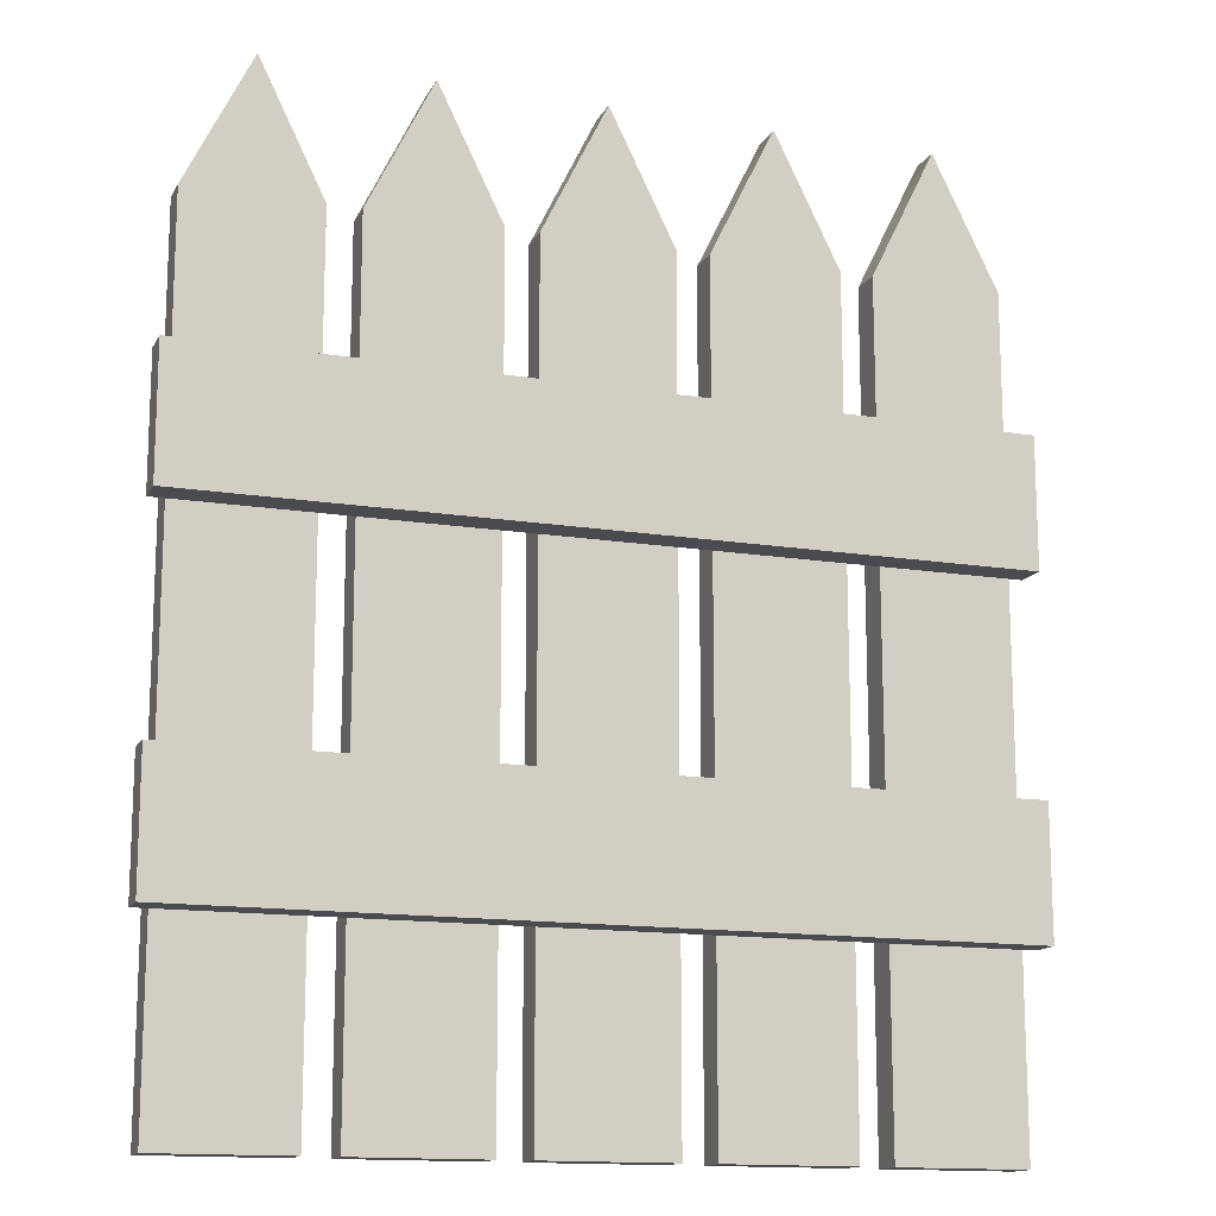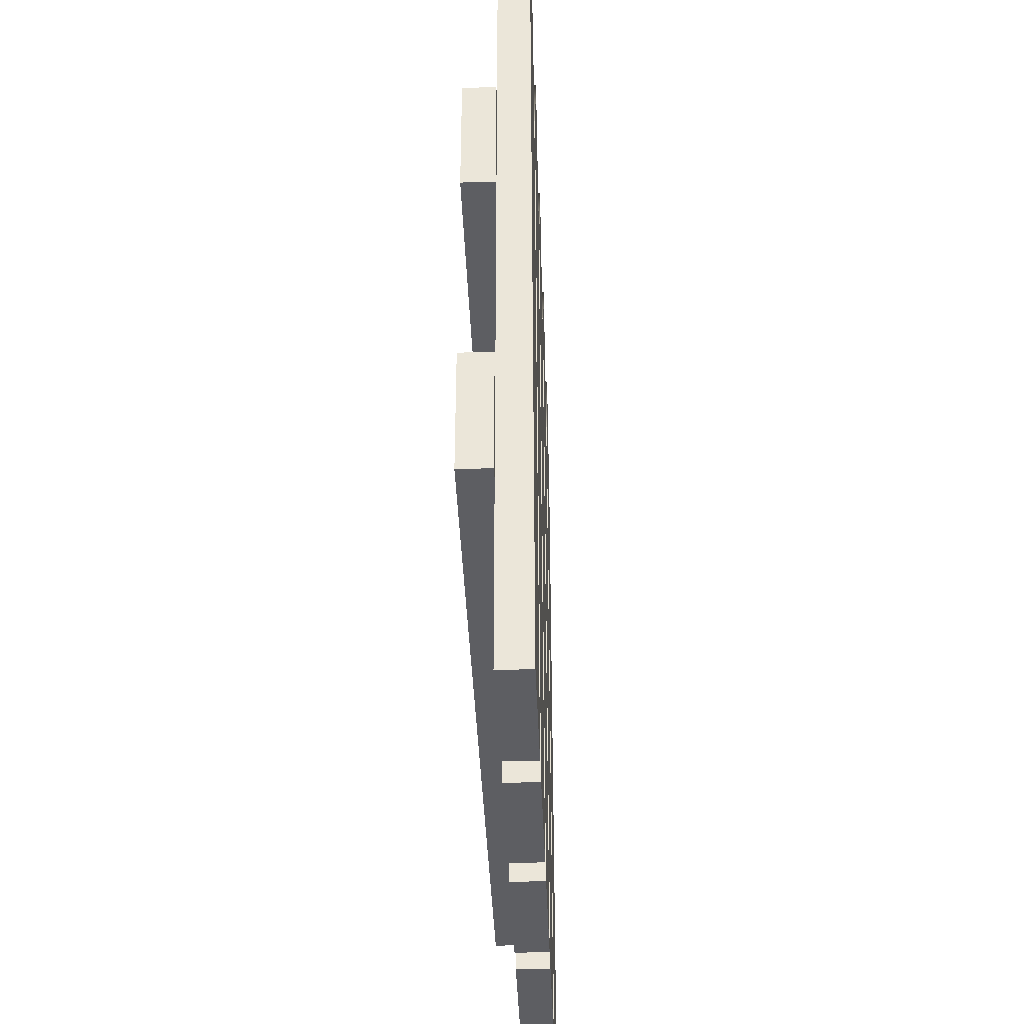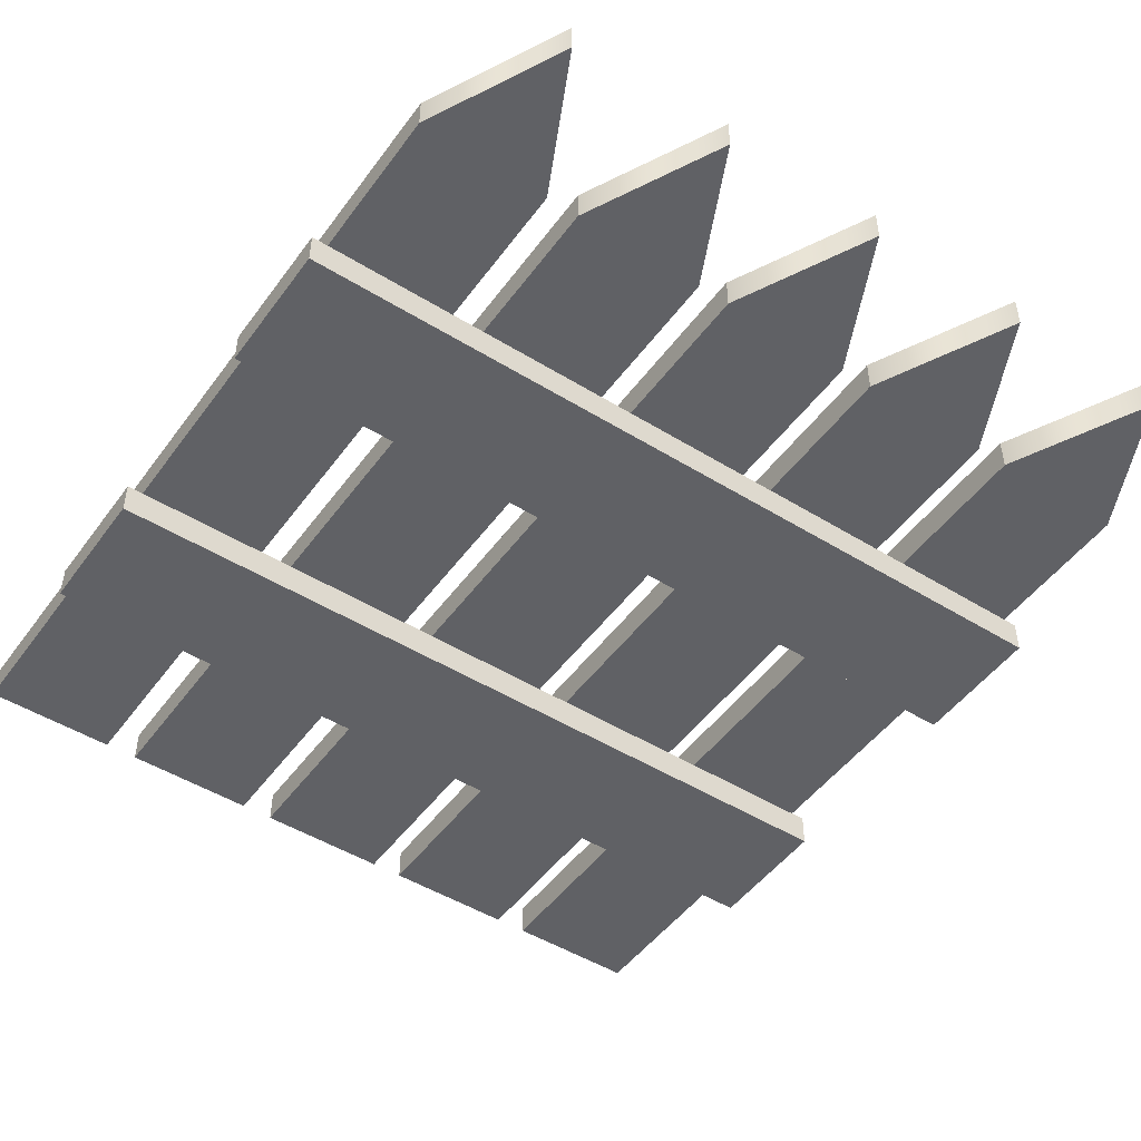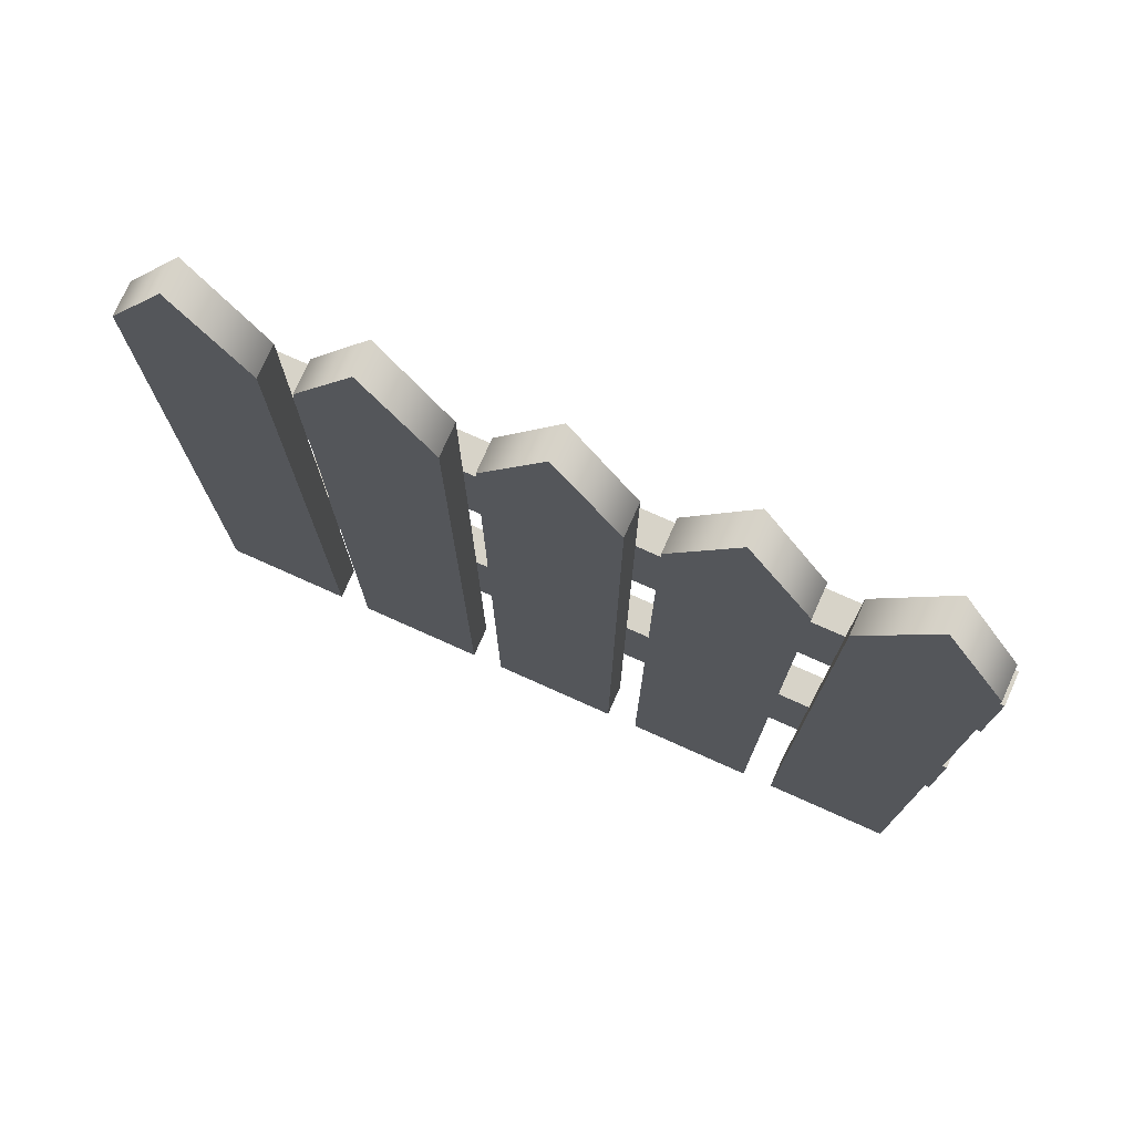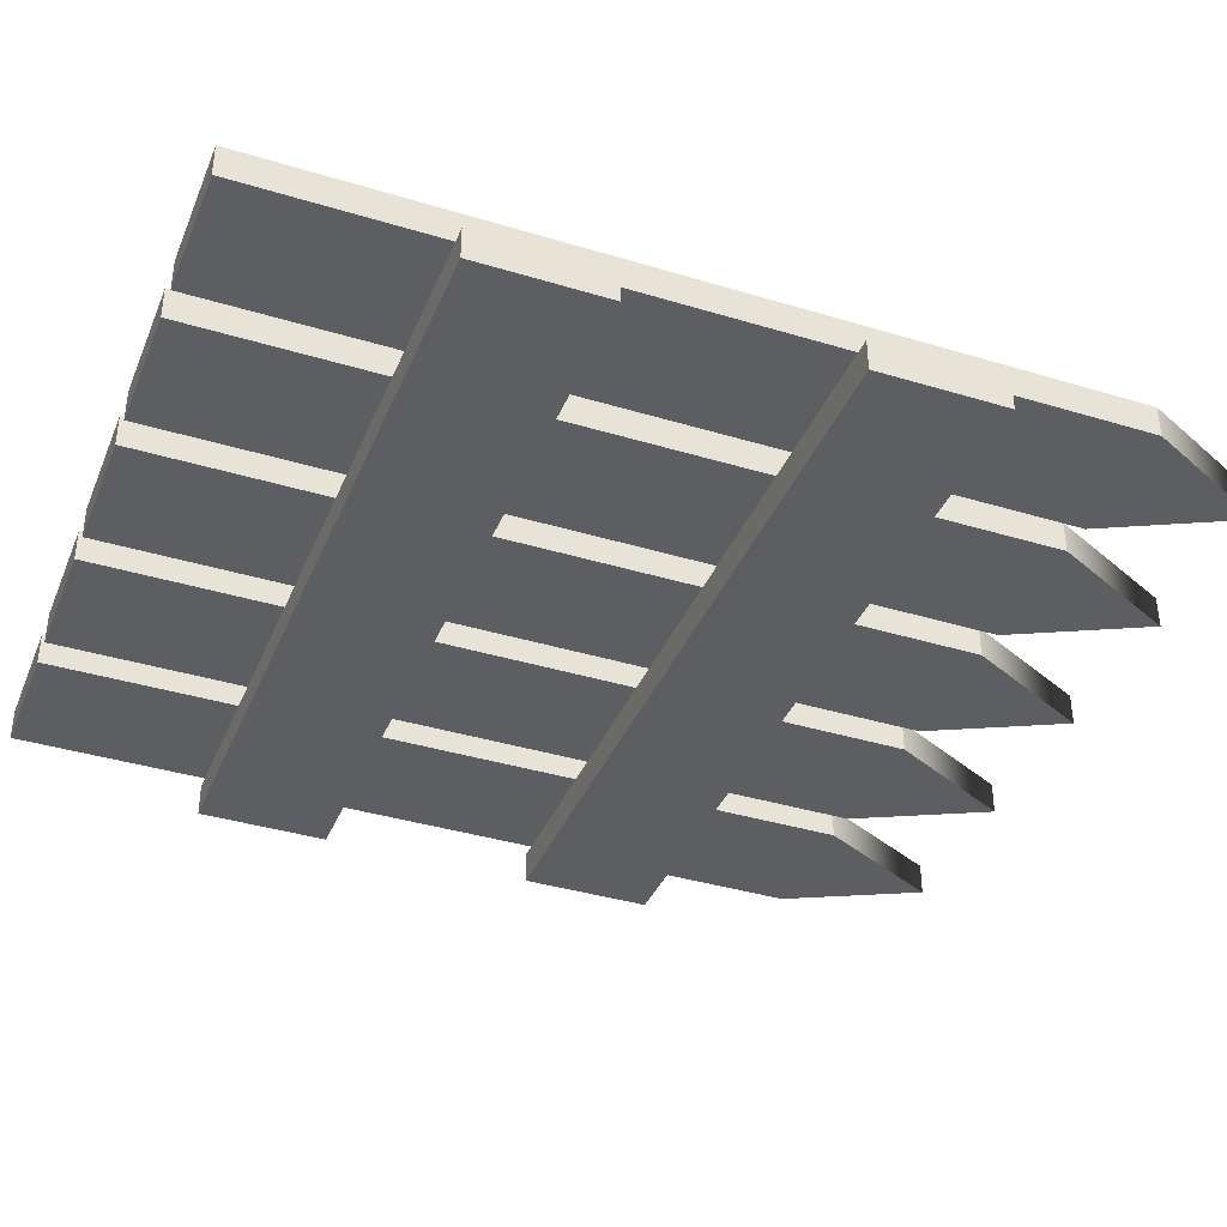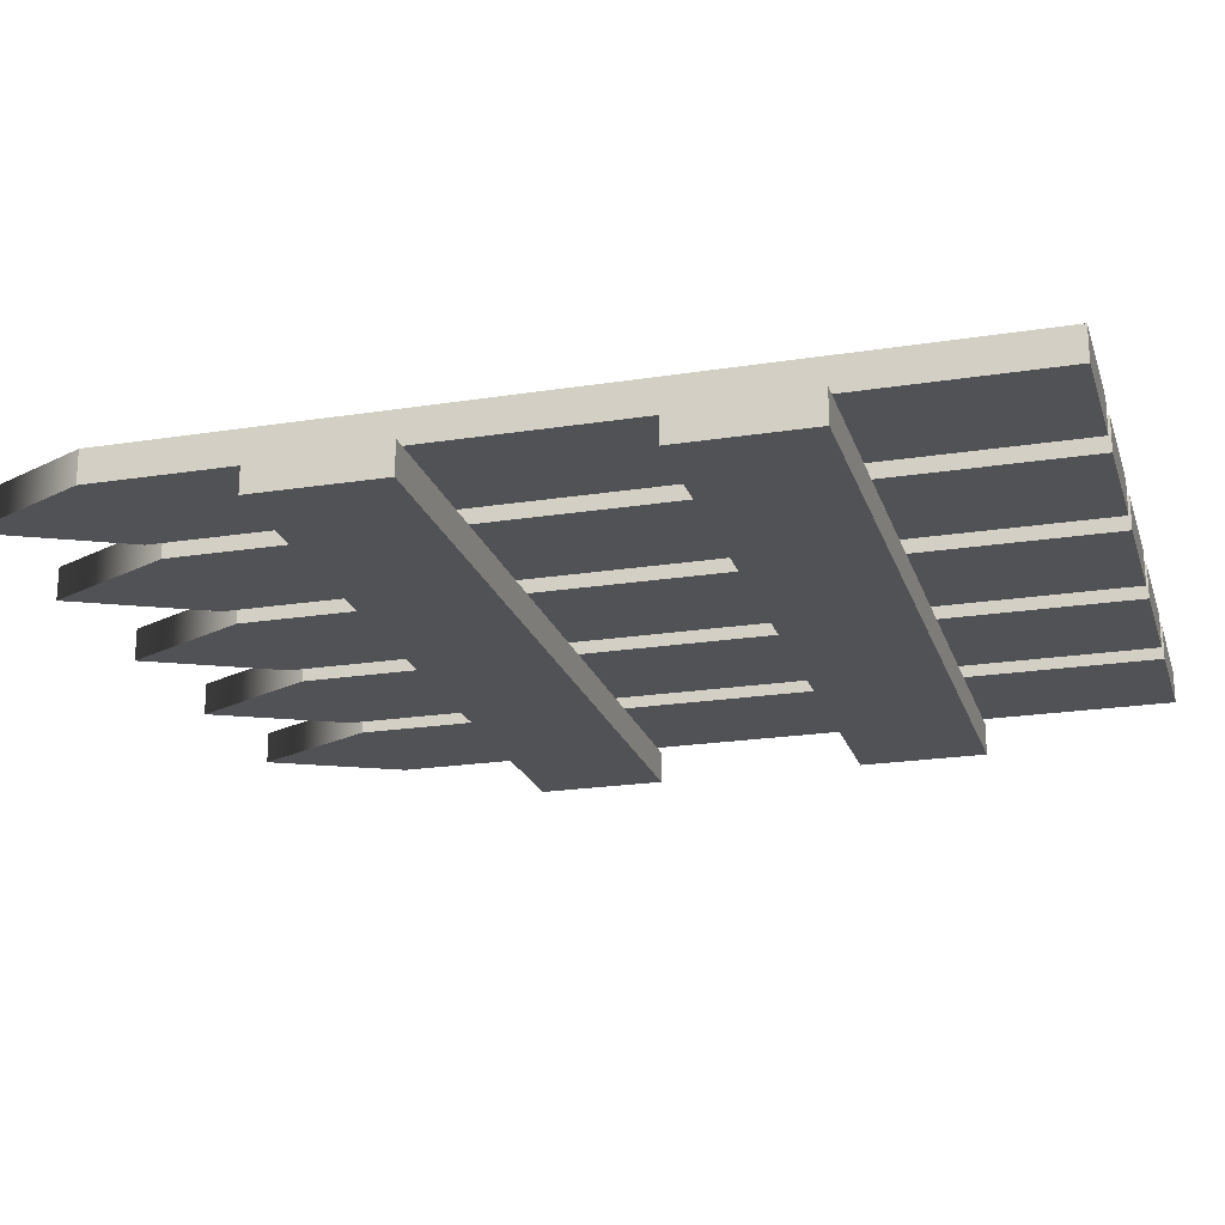
<metadata>
{"format":"obj","ext":"obj","renderer":"f3d","projection":"perspective","resolution":1024,"background":"white","views":[{"elev":-14.3,"azim":160.5,"up":"+Y"},{"elev":-38.9,"azim":-87.9,"up":"+Y"},{"elev":-48.6,"azim":145.4,"up":"+Z"},{"elev":76.8,"azim":24.1,"up":"+Y"},{"elev":-38.0,"azim":68.9,"up":"+Z"},{"elev":-21.2,"azim":-74.3,"up":"+Z"}]}
</metadata>
<code>
o Fence_Full.001
v 0.3113 0.002669 -0.01128
v 0.2097 0.002669 -0.01128
v 0.3113 0.002669 0.01412
v 0.2097 0.002669 0.01412
v 0.3113 0.6377 -0.01128
v 0.2097 0.6377 -0.01128
v 0.3113 0.6377 0.01412
v 0.2097 0.6377 0.01412
v 0.2605 0.7408 -0.01128
v 0.2605 0.7408 0.01412
v 0.1843 0.002669 -0.01128
v 0.08269 0.002669 -0.01128
v 0.1843 0.002669 0.01412
v 0.08269 0.002669 0.01412
v 0.1843 0.6377 -0.01128
v 0.08269 0.6377 -0.01128
v 0.1843 0.6377 0.01412
v 0.08269 0.6377 0.01412
v 0.1335 0.7408 -0.01128
v 0.1335 0.7408 0.01412
v 0.05729 0.002669 -0.01128
v -0.04431 0.002669 -0.01128
v 0.05729 0.002669 0.01412
v -0.04431 0.002669 0.01412
v 0.05729 0.6377 -0.01128
v -0.04431 0.6377 -0.01128
v 0.05729 0.6377 0.01412
v -0.04431 0.6377 0.01412
v 0.006493 0.7408 -0.01128
v 0.006493 0.7408 0.01412
v -0.06971 0.002669 -0.01128
v -0.1713 0.002669 -0.01128
v -0.06971 0.002669 0.01412
v -0.1713 0.002669 0.01412
v -0.06971 0.6377 -0.01128
v -0.1713 0.6377 -0.01128
v -0.06971 0.6377 0.01412
v -0.1713 0.6377 0.01412
v -0.1205 0.7408 -0.01128
v -0.1205 0.7408 0.01412
v -0.1967 0.002669 -0.01128
v -0.2983 0.002669 -0.01128
v -0.1967 0.002669 0.01412
v -0.2983 0.002669 0.01412
v -0.1967 0.6377 -0.01128
v -0.2983 0.6377 -0.01128
v -0.1967 0.6377 0.01412
v -0.2983 0.6377 0.01412
v -0.2475 0.7408 -0.01128
v -0.2475 0.7408 0.01412
v 0.3236 0.4193 -0.01128
v 0.3236 0.4193 -0.03668
v 0.3236 0.5209 -0.03668
v 0.3236 0.5209 -0.01128
v 0.3236 0.1526 -0.01128
v 0.3236 0.1526 -0.03668
v 0.3236 0.2542 -0.03668
v 0.3236 0.2542 -0.01128
v -0.3094 0.4193 -0.01128
v -0.3094 0.4193 -0.03668
v -0.3094 0.5209 -0.03668
v -0.3094 0.5209 -0.01128
v -0.3094 0.1526 -0.01128
v -0.3094 0.1526 -0.03668
v -0.3094 0.2542 -0.03668
v -0.3094 0.2542 -0.01128
f 1 3 4 2
f 9 10 7 5
f 5 1 2 6 9
f 2 4 8 6
f 10 8 4 3 7
f 3 1 5 7
f 6 8 10 9
f 60 52 51 59
f 62 54 53 61
f 59 51 54 62
f 61 53 52 60
f 11 13 14 12
f 19 20 17 15
f 15 11 12 16 19
f 12 14 18 16
f 20 18 14 13 17
f 13 11 15 17
f 16 18 20 19
f 21 23 24 22
f 29 30 27 25
f 25 21 22 26 29
f 22 24 28 26
f 30 28 24 23 27
f 23 21 25 27
f 26 28 30 29
f 31 33 34 32
f 39 40 37 35
f 35 31 32 36 39
f 32 34 38 36
f 40 38 34 33 37
f 33 31 35 37
f 36 38 40 39
f 41 43 44 42
f 49 50 47 45
f 45 41 42 46 49
f 42 44 48 46
f 50 48 44 43 47
f 43 41 45 47
f 46 48 50 49
f 64 56 55 63
f 66 58 57 65
f 63 55 58 66
f 57 56 64 65
f 56 57 58 55
f 51 52 53 54
f 64 63 66 65
f 60 59 62 61

</code>
